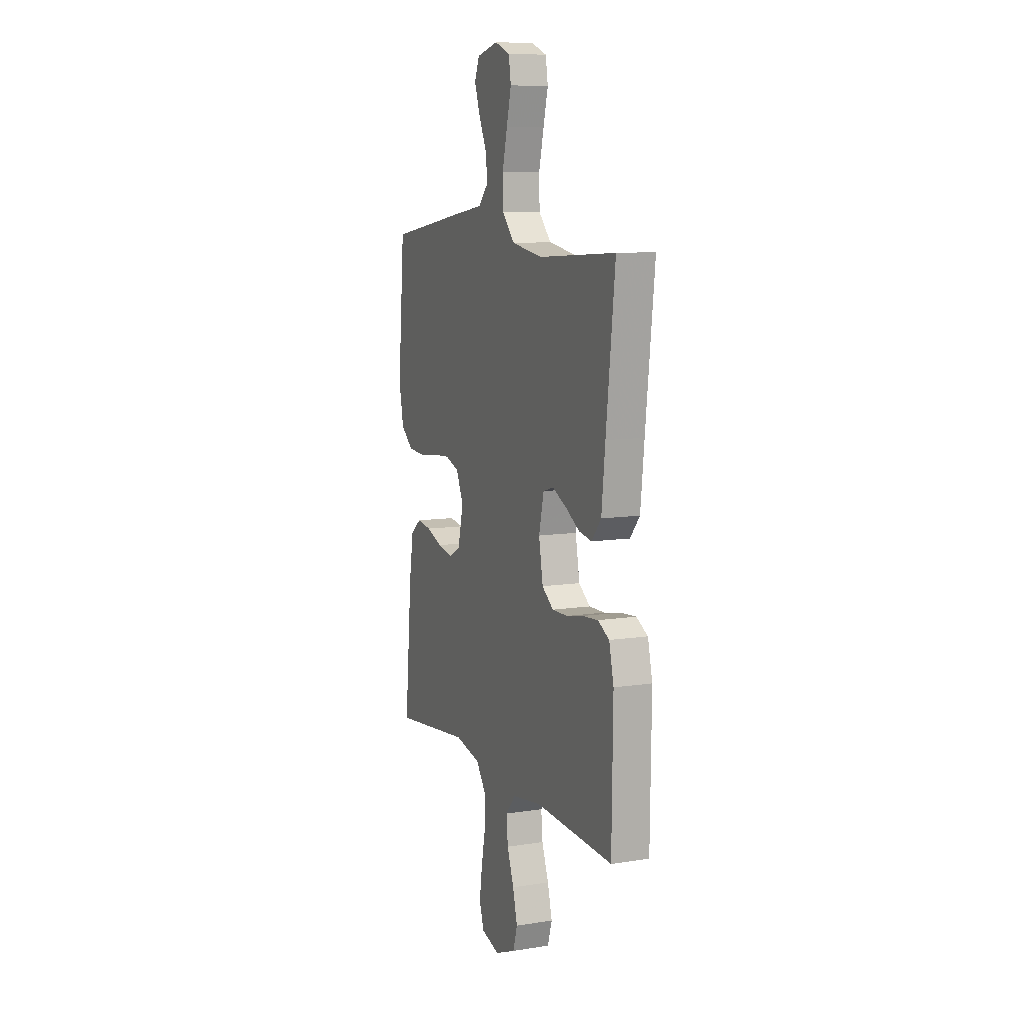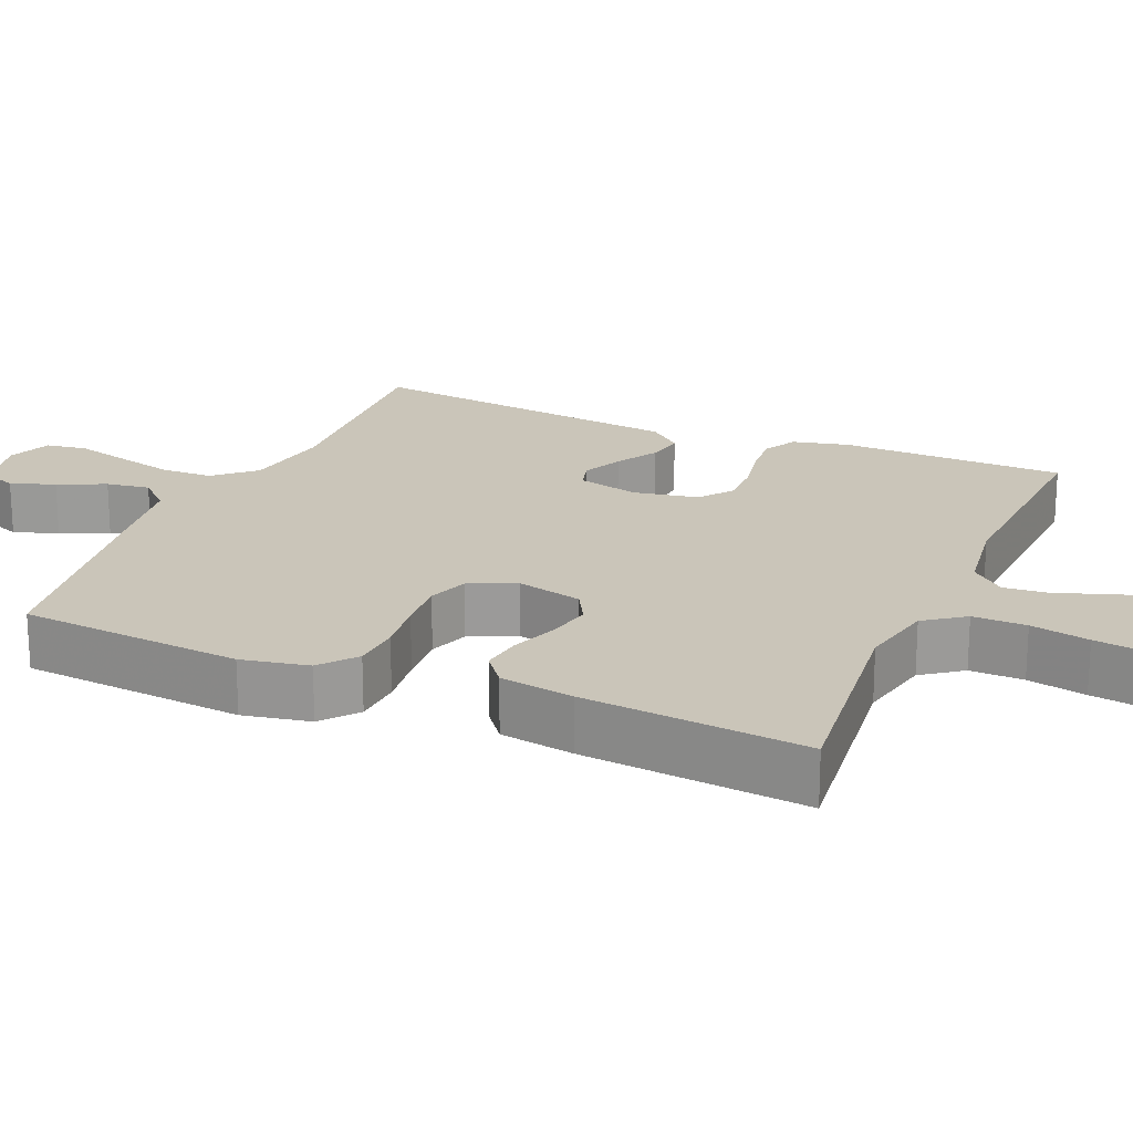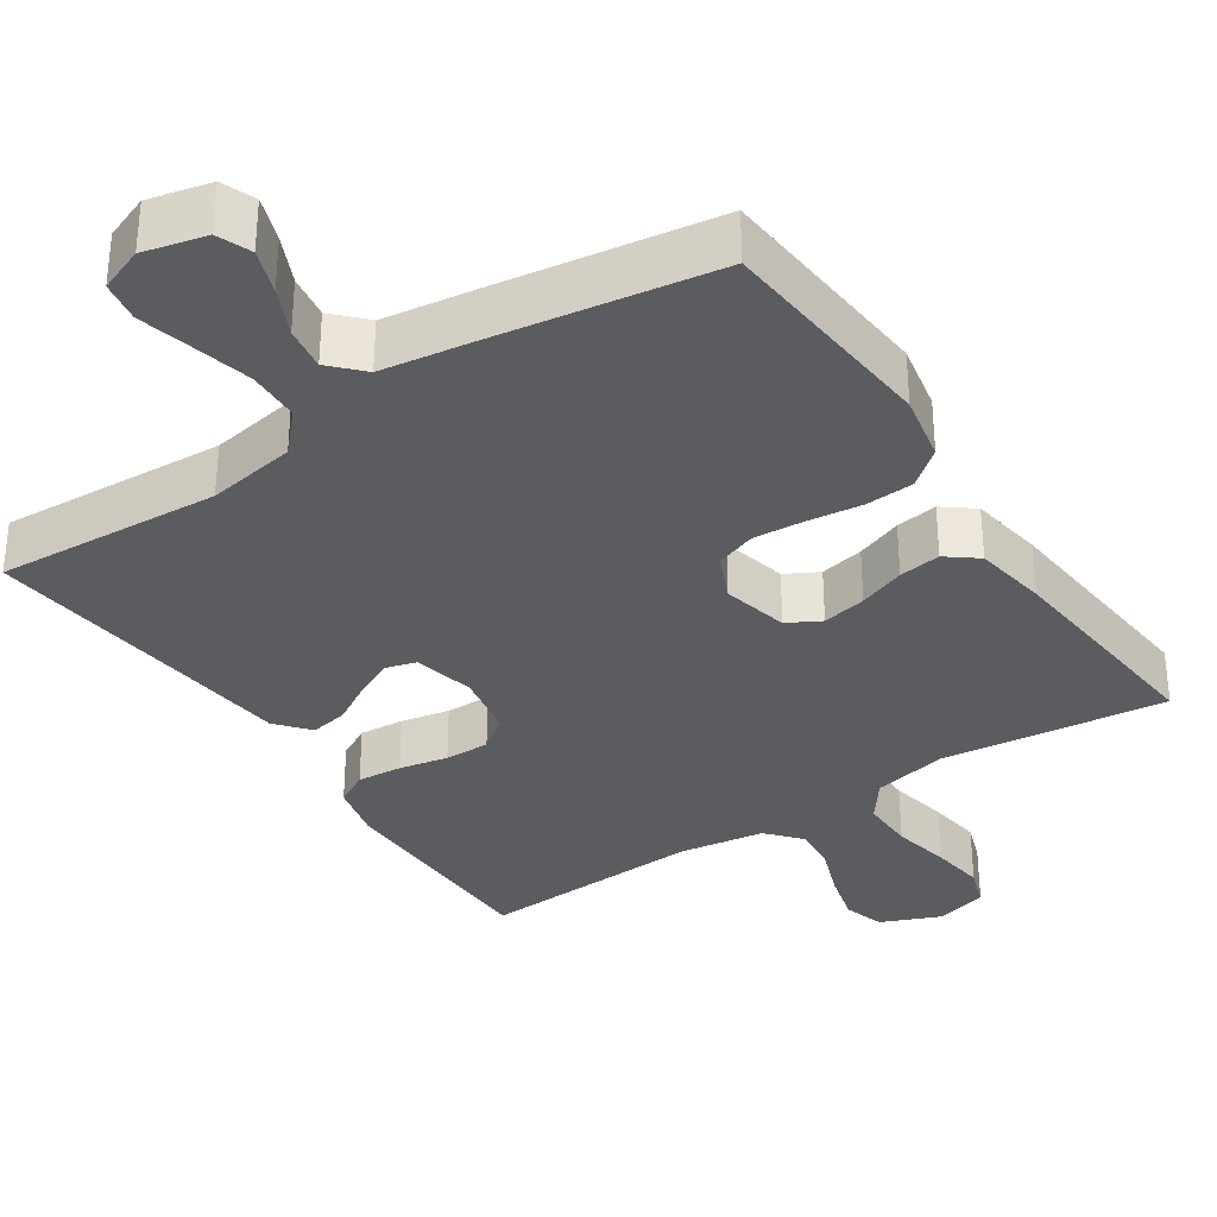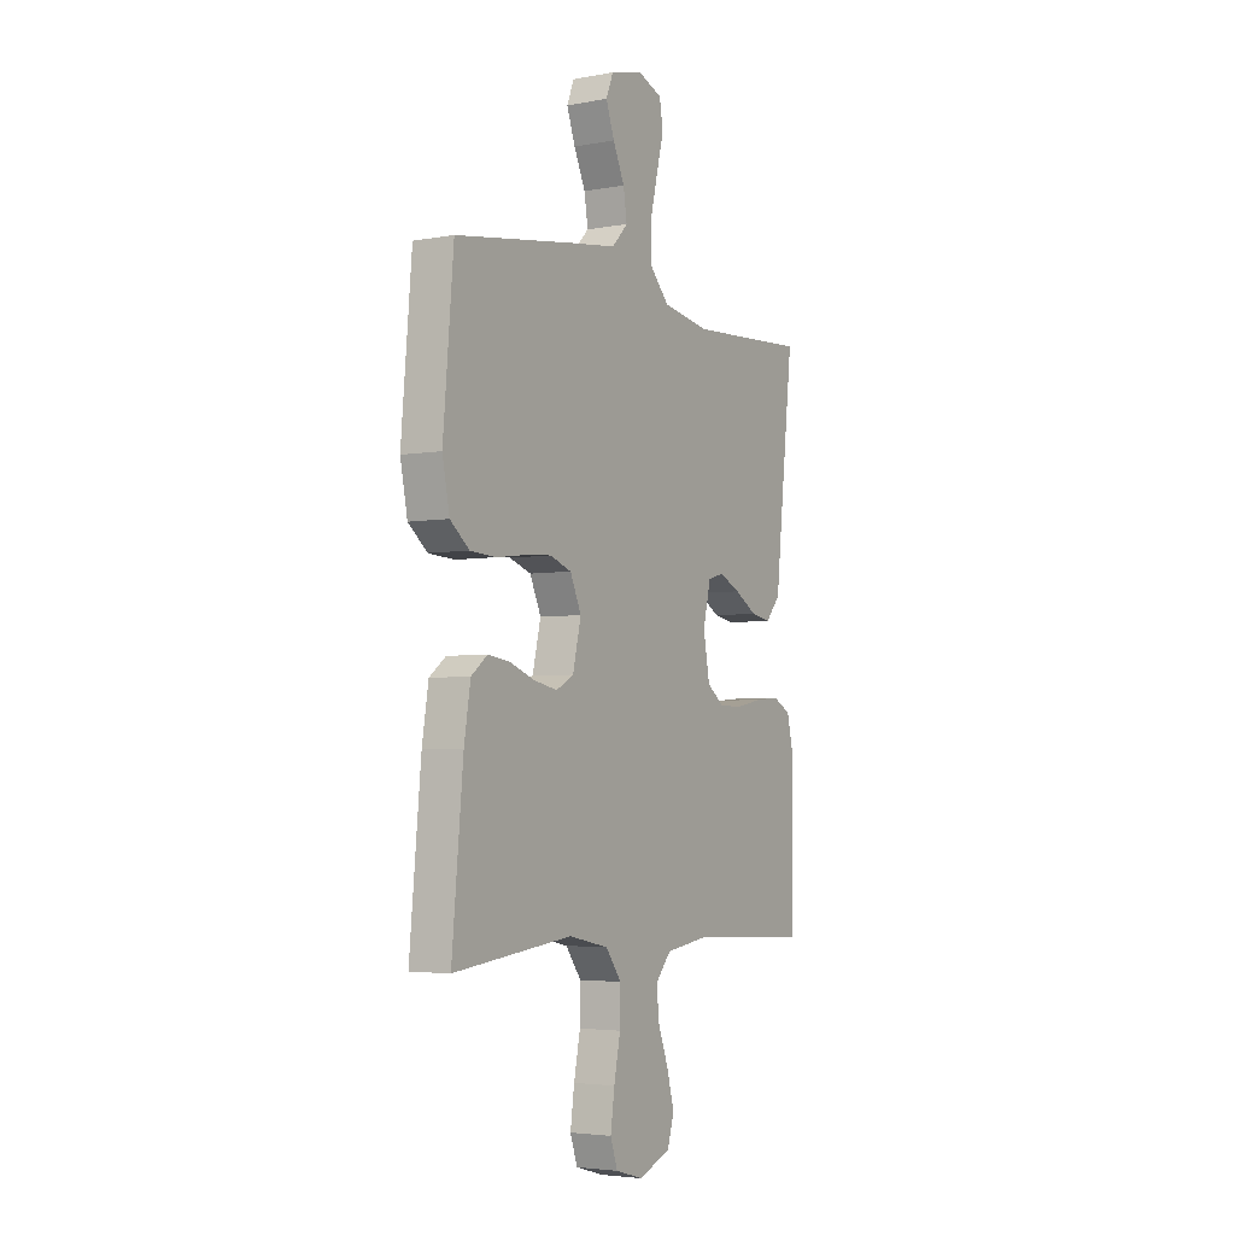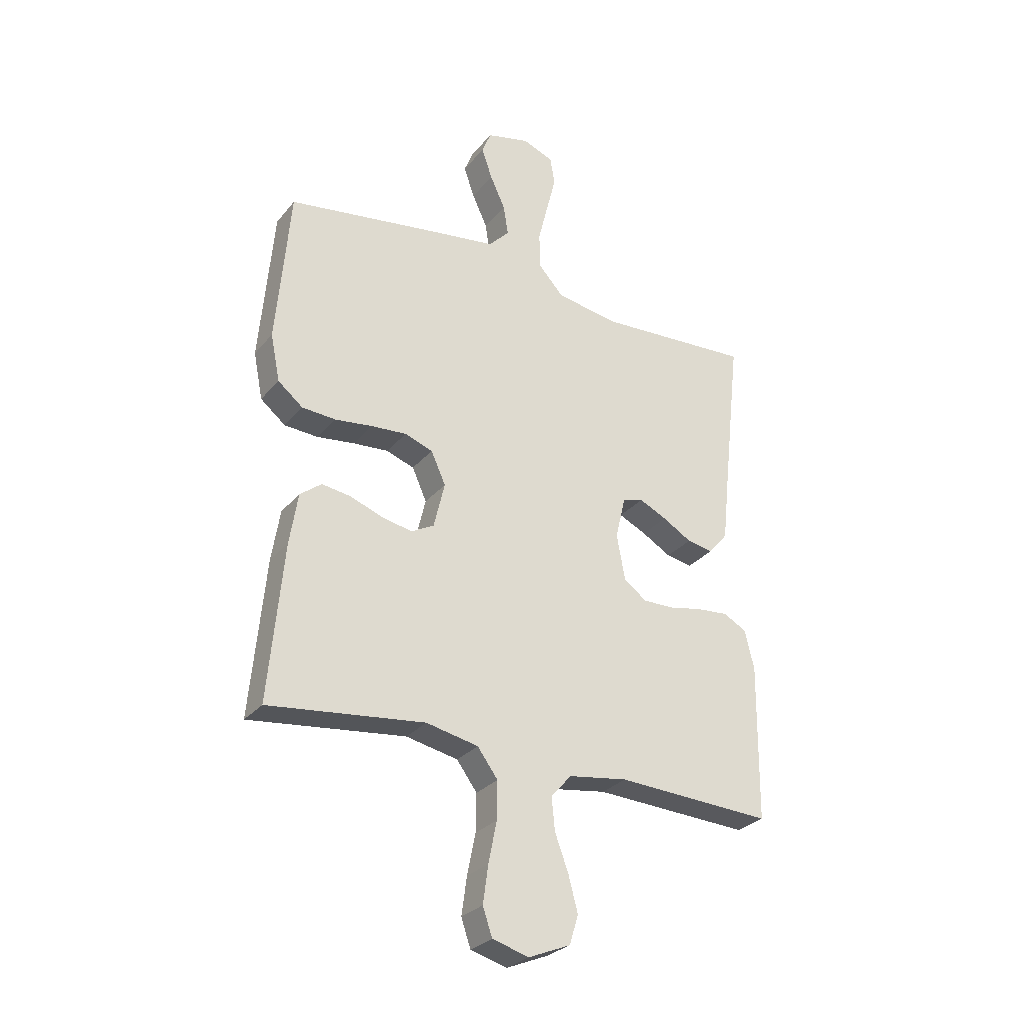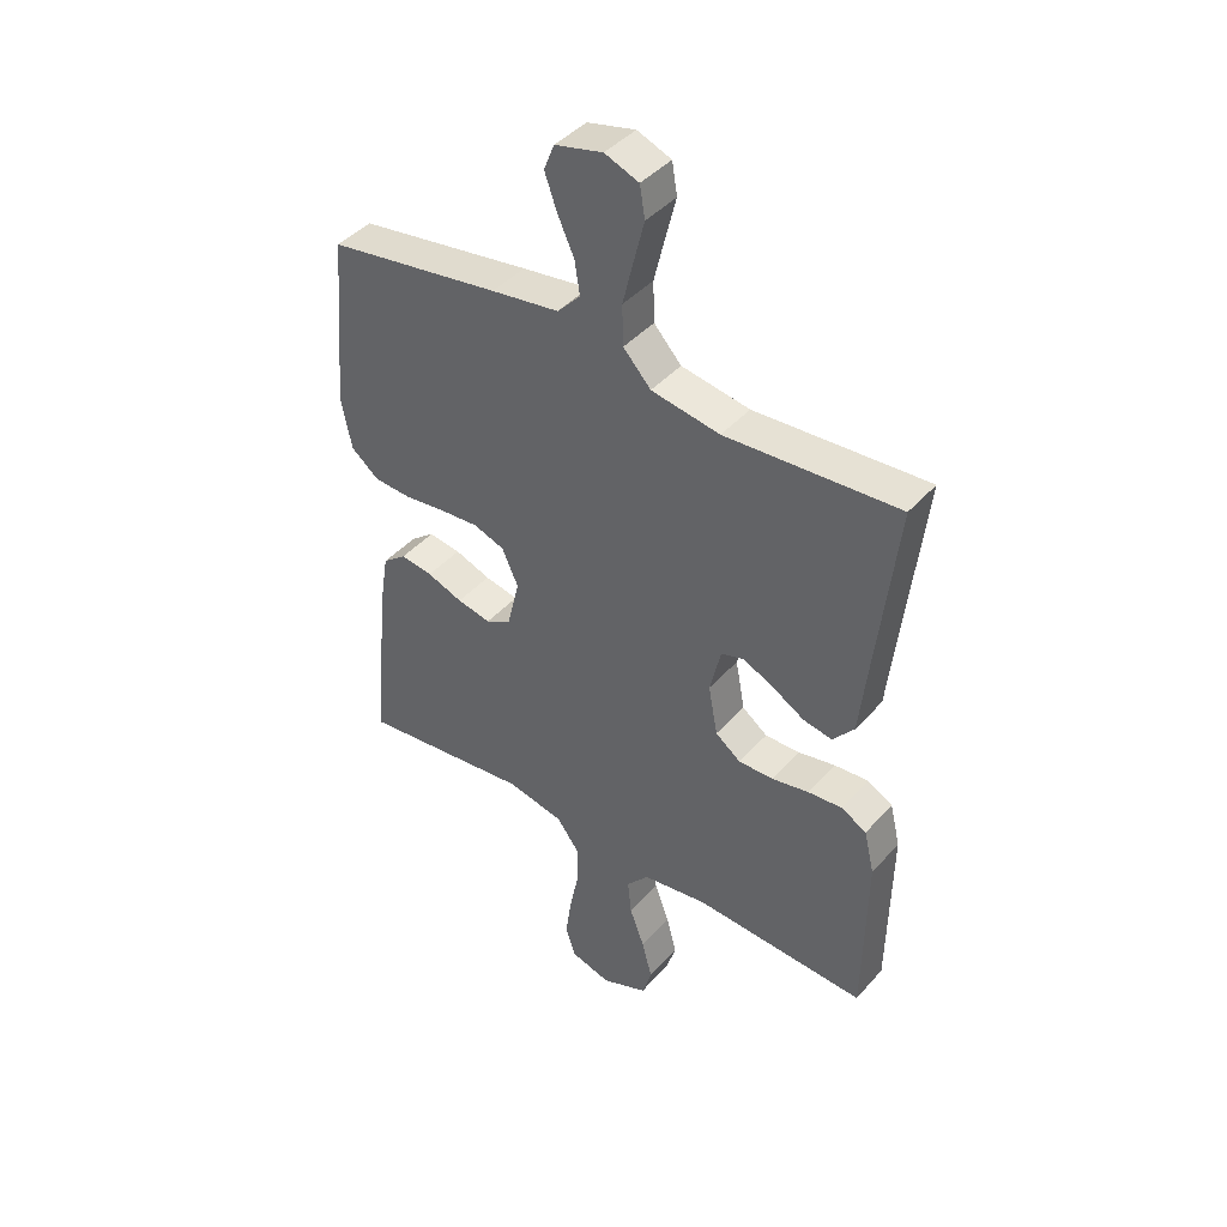
<metadata>
{"format":"obj","ext":"obj","renderer":"f3d","projection":"perspective","resolution":1024,"background":"white","views":[{"elev":9.4,"azim":-112.5,"up":"+Z"},{"elev":20.6,"azim":113.3,"up":"+Y"},{"elev":-33.7,"azim":33.6,"up":"+Y"},{"elev":-4.0,"azim":121.1,"up":"+Z"},{"elev":-28.7,"azim":148.7,"up":"+Z"},{"elev":42.6,"azim":-142.2,"up":"+Z"}]}
</metadata>
<code>
v 0.5 0.07 -0.5
v 0.2 0.07 -0.465
v 0.1 0.07 -0.486
v 0.061 0.07 -0.539
v 0.062 0.07 -0.611
v 0.078 0.07 -0.69
v 0.088 0.07 -0.762
v 0.07 0.07 -0.815
v 0 0.07 -0.835
v -0.08 0.07 -0.802
v -0.097 0.07 -0.747
v -0.079 0.07 -0.679
v -0.053 0.07 -0.609
v -0.047 0.07 -0.547
v -0.086 0.07 -0.502
v -0.2 0.07 -0.485
v -0.5 0.07 -0.5
v -0.504 0.07 -0.2
v -0.486 0.07 -0.125
v -0.442 0.07 -0.101
v -0.382 0.07 -0.106
v -0.317 0.07 -0.119
v -0.257 0.07 -0.12
v -0.213 0.07 -0.087
v -0.197 0.07 0
v -0.216 0.07 0.081
v -0.256 0.07 0.093
v -0.309 0.07 0.068
v -0.365 0.07 0.035
v -0.415 0.07 0.026
v -0.452 0.07 0.07
v -0.466 0.07 0.2
v -0.5 0.07 0.5
v -0.2 0.07 0.482
v -0.081 0.07 0.502
v -0.033 0.07 0.554
v -0.031 0.07 0.624
v -0.05 0.07 0.702
v -0.068 0.07 0.773
v -0.059 0.07 0.827
v 0 0.07 0.85
v 0.083 0.07 0.83
v 0.101 0.07 0.785
v 0.08 0.07 0.726
v 0.051 0.07 0.663
v 0.042 0.07 0.605
v 0.082 0.07 0.563
v 0.2 0.07 0.546
v 0.5 0.07 0.5
v 0.526 0.07 0.2
v 0.508 0.07 0.11
v 0.46 0.07 0.071
v 0.395 0.07 0.067
v 0.323 0.07 0.076
v 0.255 0.07 0.081
v 0.201 0.07 0.062
v 0.173 0.07 0
v 0.194 0.07 -0.088
v 0.238 0.07 -0.112
v 0.297 0.07 -0.1
v 0.359 0.07 -0.077
v 0.415 0.07 -0.069
v 0.456 0.07 -0.101
v 0.472 0.07 -0.2
v 0.5 0 -0.5
v 0.2 0 -0.465
v 0.1 0 -0.486
v 0.061 0 -0.539
v 0.062 0 -0.611
v 0.078 0 -0.69
v 0.088 0 -0.762
v 0.07 0 -0.815
v 0 0 -0.835
v -0.08 0 -0.802
v -0.097 0 -0.747
v -0.079 0 -0.679
v -0.053 0 -0.609
v -0.047 0 -0.547
v -0.086 0 -0.502
v -0.2 0 -0.485
v -0.5 0 -0.5
v -0.504 0 -0.2
v -0.486 0 -0.125
v -0.442 0 -0.101
v -0.382 0 -0.106
v -0.317 0 -0.119
v -0.257 0 -0.12
v -0.213 0 -0.087
v -0.197 0 0
v -0.216 0 0.081
v -0.256 0 0.093
v -0.309 0 0.068
v -0.365 0 0.035
v -0.415 0 0.026
v -0.452 0 0.07
v -0.466 0 0.2
v -0.5 0 0.5
v -0.2 0 0.482
v -0.081 0 0.502
v -0.033 0 0.554
v -0.031 0 0.624
v -0.05 0 0.702
v -0.068 0 0.773
v -0.059 0 0.827
v 0 0 0.85
v 0.083 0 0.83
v 0.101 0 0.785
v 0.08 0 0.726
v 0.051 0 0.663
v 0.042 0 0.605
v 0.082 0 0.563
v 0.2 0 0.546
v 0.5 0 0.5
v 0.526 0 0.2
v 0.508 0 0.11
v 0.46 0 0.071
v 0.395 0 0.067
v 0.323 0 0.076
v 0.255 0 0.081
v 0.201 0 0.062
v 0.173 0 0
v 0.194 0 -0.088
v 0.238 0 -0.112
v 0.297 0 -0.1
v 0.359 0 -0.077
v 0.415 0 -0.069
v 0.456 0 -0.101
v 0.472 0 -0.2
f 64 1 2
f 63 64 2
f 62 63 2
f 61 62 2
f 60 61 2
f 59 60 2 3
f 58 59 3 4
f 57 58 4
f 52 53 54
f 51 52 54
f 50 51 54
f 49 50 54
f 48 49 54
f 47 48 54
f 46 47 54 55
f 43 44 45
f 42 43 45
f 41 42 45
f 40 41 45
f 39 40 45
f 38 39 45
f 37 38 45 46
f 46 55 56
f 37 46 56
f 36 37 56
f 32 33 34
f 32 34 35
f 31 32 35
f 30 31 35
f 29 30 35
f 28 29 35
f 27 28 35 36
f 20 21 22
f 19 20 22
f 18 19 22
f 17 18 22
f 16 17 22
f 15 16 22 23
f 14 15 23 24
f 11 12 13
f 10 11 13
f 9 10 13
f 8 9 13
f 7 8 13
f 6 7 13
f 5 6 13
f 4 5 13 14
f 14 24 25
f 4 14 25
f 57 4 25
f 36 56 57
f 27 36 57
f 26 27 57
f 25 26 57
f 66 65 128
f 66 128 127
f 66 127 126
f 66 126 125
f 66 125 124
f 67 66 124 123
f 68 67 123 122
f 68 122 121
f 118 117 116
f 118 116 115
f 118 115 114
f 118 114 113
f 118 113 112
f 118 112 111
f 119 118 111 110
f 109 108 107
f 109 107 106
f 109 106 105
f 109 105 104
f 109 104 103
f 109 103 102
f 110 109 102 101
f 120 119 110
f 120 110 101
f 120 101 100
f 98 97 96
f 99 98 96
f 99 96 95
f 99 95 94
f 99 94 93
f 99 93 92
f 100 99 92 91
f 86 85 84
f 86 84 83
f 86 83 82
f 86 82 81
f 86 81 80
f 87 86 80 79
f 88 87 79 78
f 77 76 75
f 77 75 74
f 77 74 73
f 77 73 72
f 77 72 71
f 77 71 70
f 77 70 69
f 78 77 69 68
f 89 88 78
f 89 78 68
f 89 68 121
f 121 120 100
f 121 100 91
f 121 91 90
f 121 90 89
f 1 65 66 2
f 2 66 67 3
f 3 67 68 4
f 4 68 69 5
f 5 69 70 6
f 6 70 71 7
f 7 71 72 8
f 8 72 73 9
f 9 73 74 10
f 10 74 75 11
f 11 75 76 12
f 12 76 77 13
f 13 77 78 14
f 14 78 79 15
f 15 79 80 16
f 16 80 81 17
f 17 81 82 18
f 18 82 83 19
f 19 83 84 20
f 20 84 85 21
f 21 85 86 22
f 22 86 87 23
f 23 87 88 24
f 24 88 89 25
f 25 89 90 26
f 26 90 91 27
f 27 91 92 28
f 28 92 93 29
f 29 93 94 30
f 30 94 95 31
f 31 95 96 32
f 32 96 97 33
f 33 97 98 34
f 34 98 99 35
f 35 99 100 36
f 36 100 101 37
f 37 101 102 38
f 38 102 103 39
f 39 103 104 40
f 40 104 105 41
f 41 105 106 42
f 42 106 107 43
f 43 107 108 44
f 44 108 109 45
f 45 109 110 46
f 46 110 111 47
f 47 111 112 48
f 48 112 113 49
f 49 113 114 50
f 50 114 115 51
f 51 115 116 52
f 52 116 117 53
f 53 117 118 54
f 54 118 119 55
f 55 119 120 56
f 56 120 121 57
f 57 121 122 58
f 58 122 123 59
f 59 123 124 60
f 60 124 125 61
f 61 125 126 62
f 62 126 127 63
f 63 127 128 64
f 64 128 65 1

</code>
